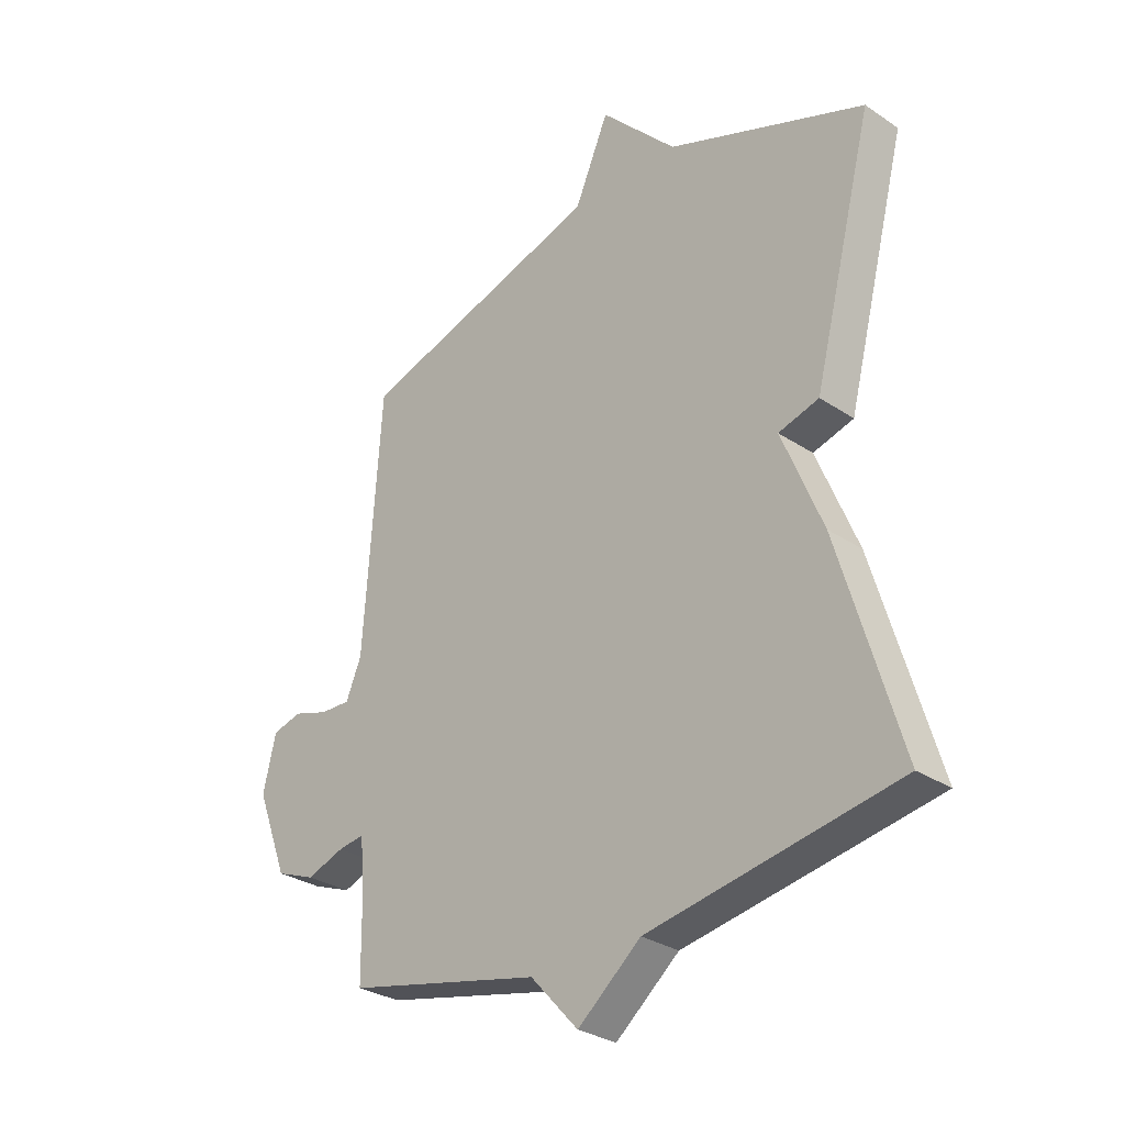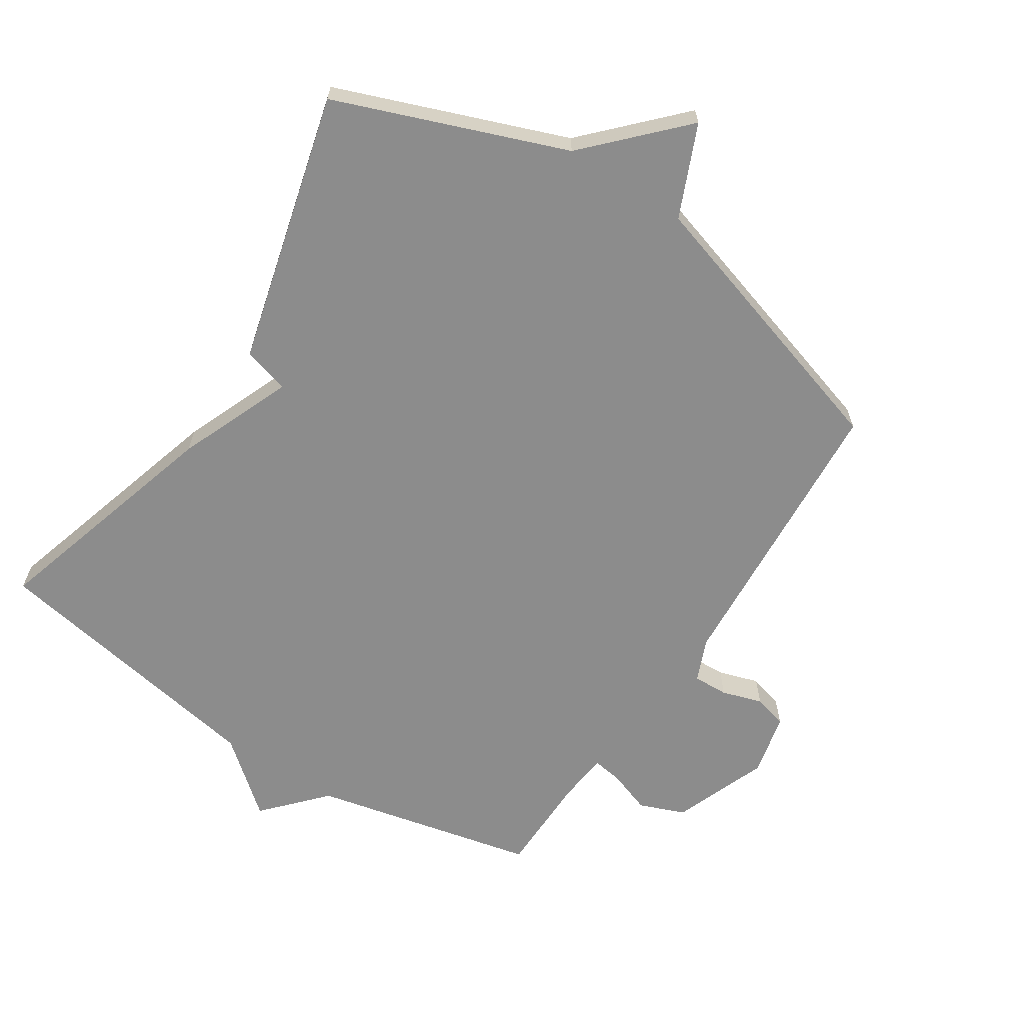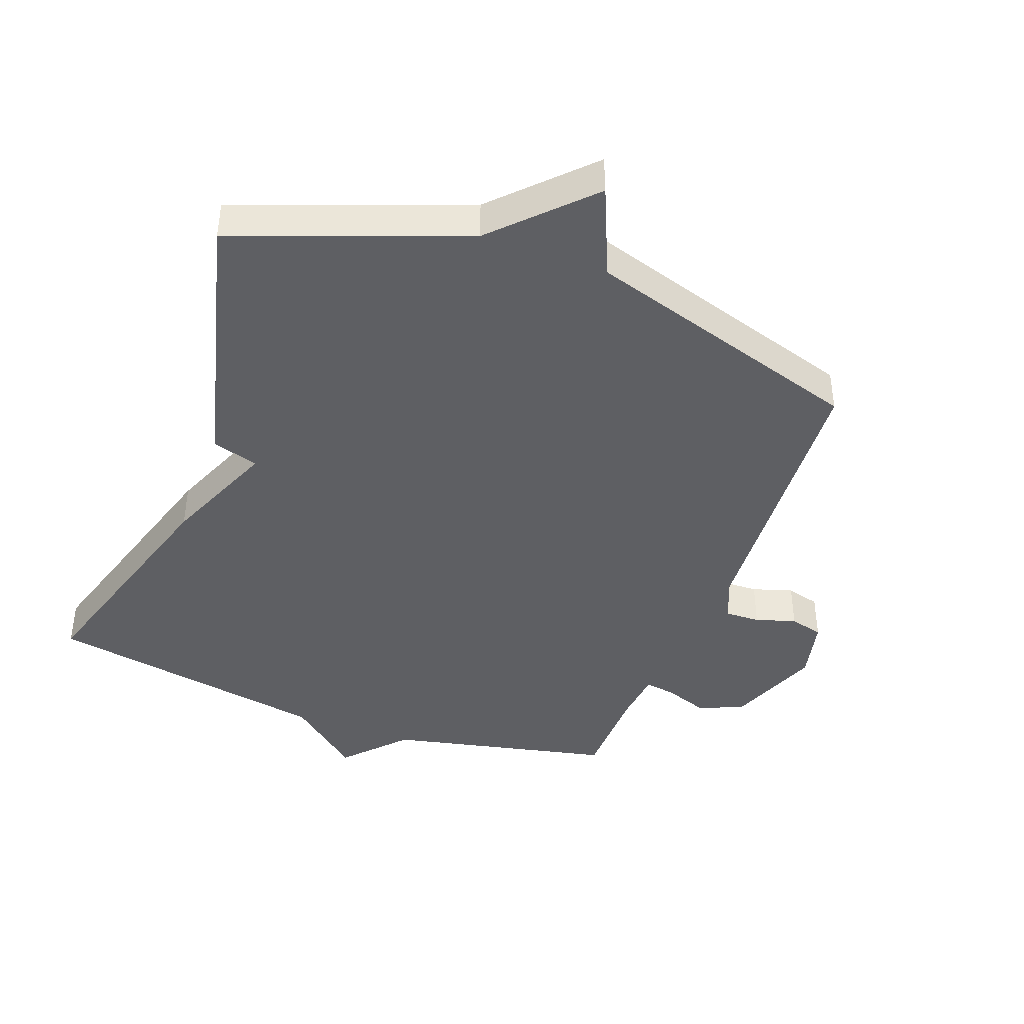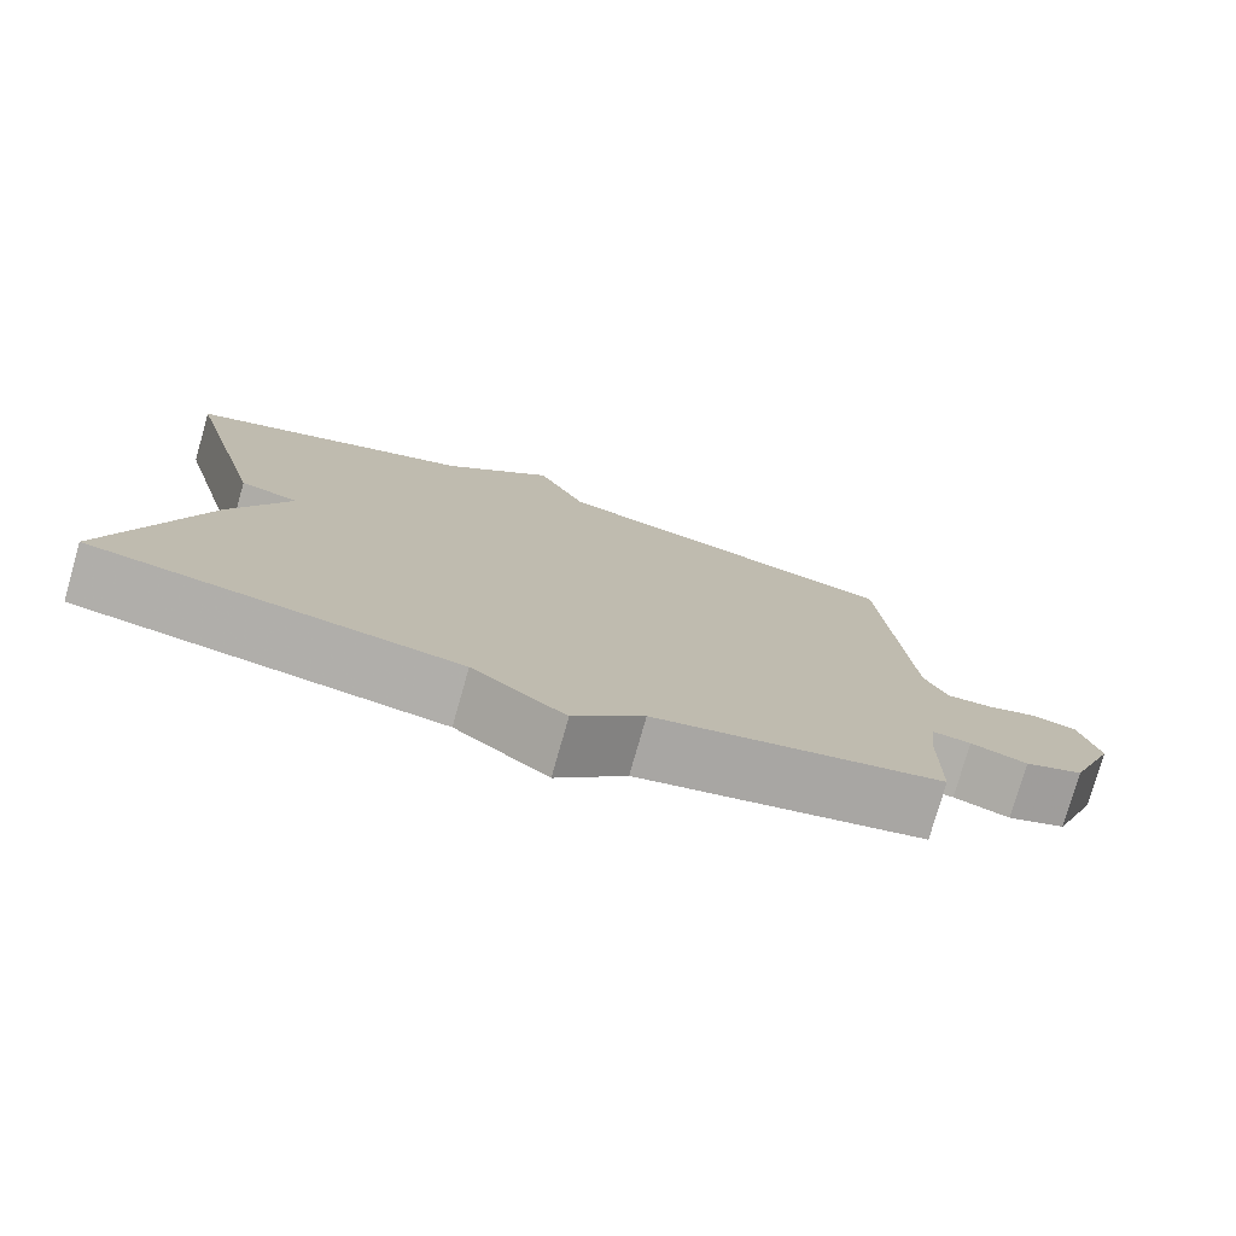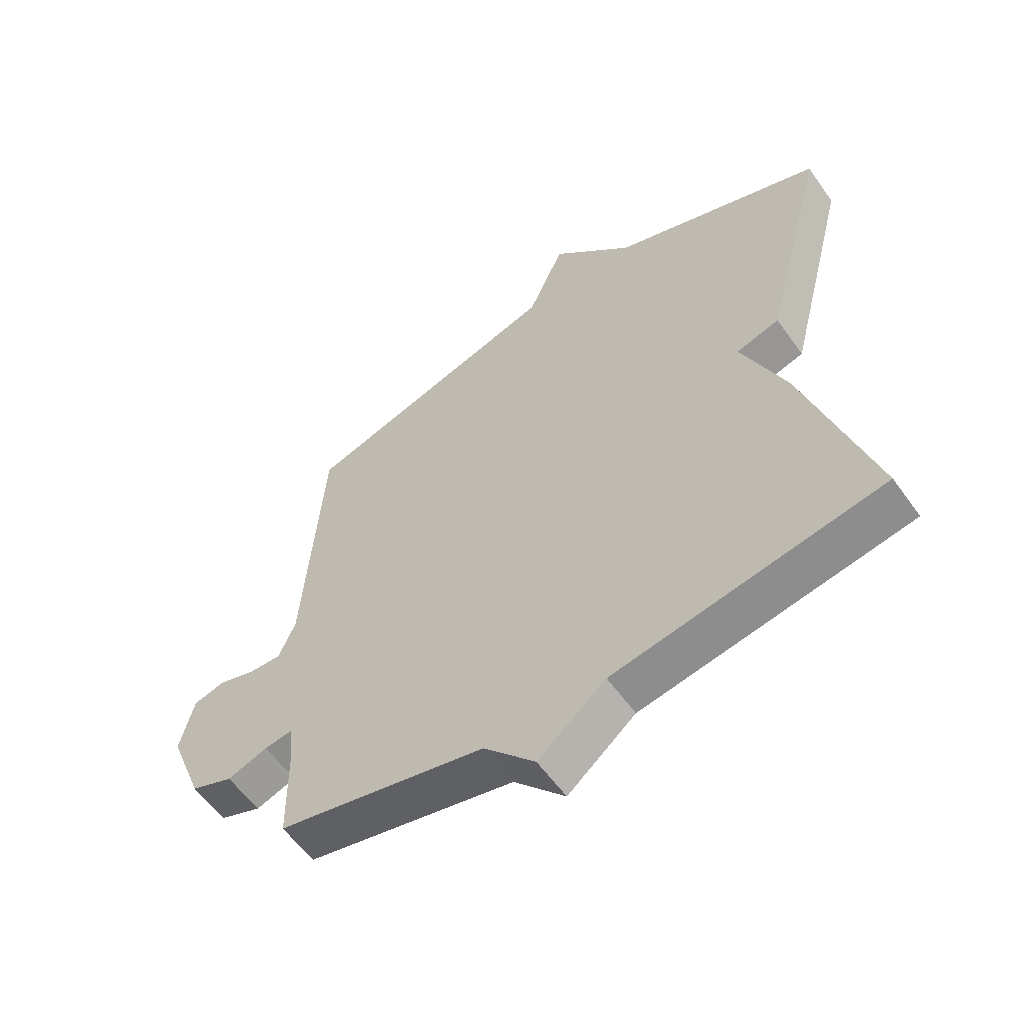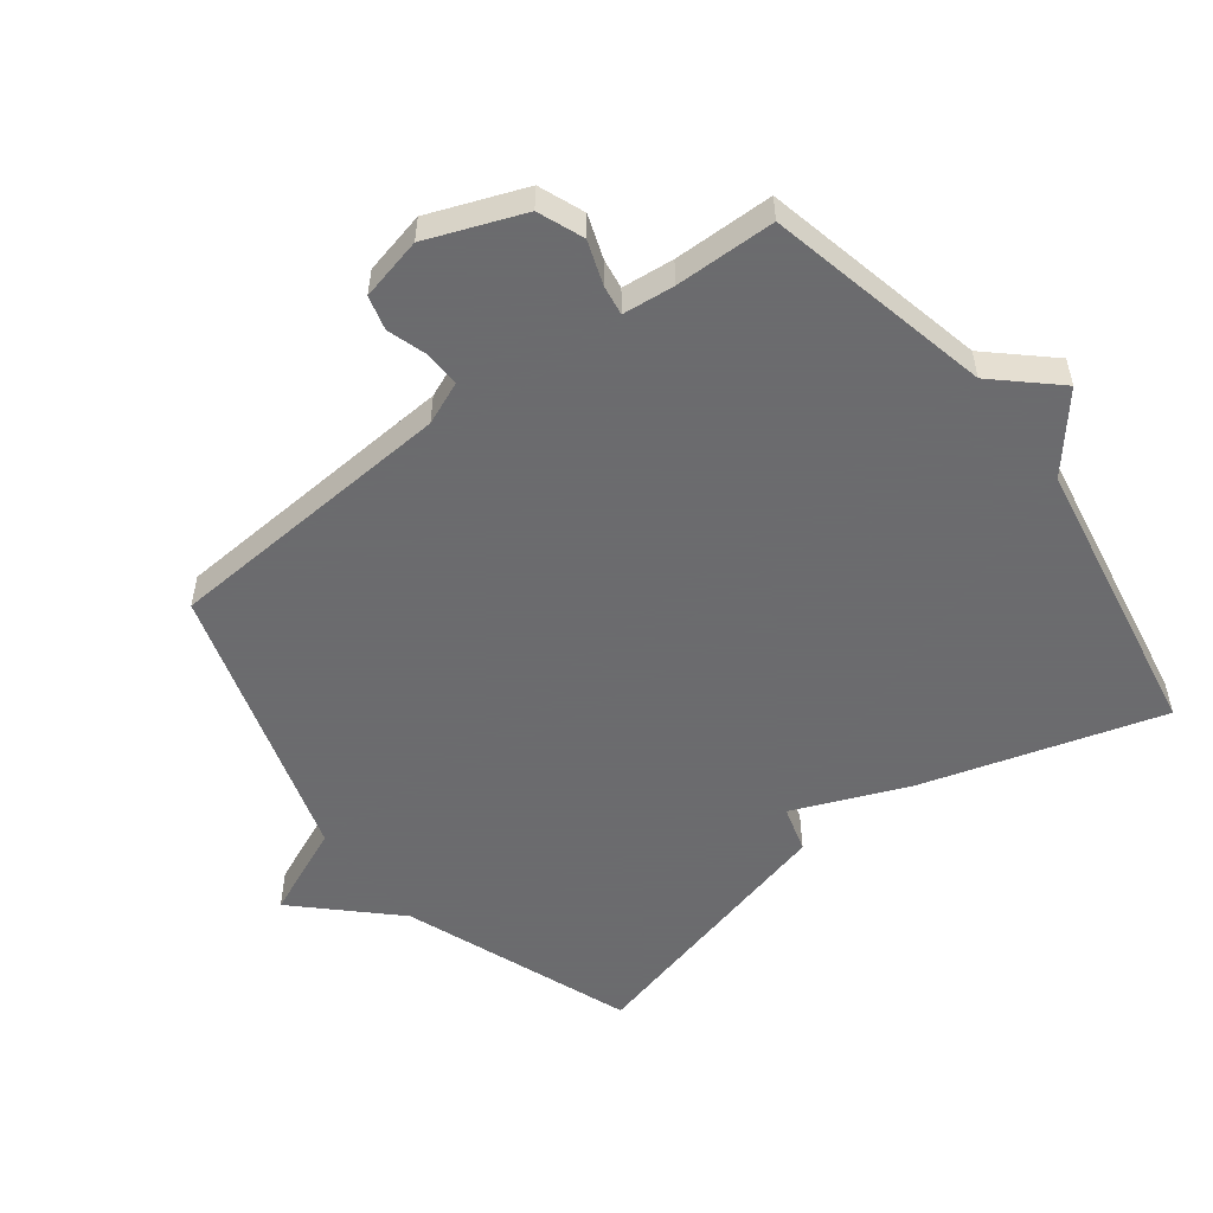
<metadata>
{"format":"obj","ext":"obj","renderer":"f3d","projection":"perspective","resolution":1024,"background":"white","views":[{"elev":-29.9,"azim":-134.3,"up":"+Z"},{"elev":-64.2,"azim":-33.0,"up":"+Y"},{"elev":-41.9,"azim":-20.6,"up":"+Y"},{"elev":-77.8,"azim":-15.9,"up":"+Z"},{"elev":-58.4,"azim":-144.7,"up":"+Z"},{"elev":-53.5,"azim":127.2,"up":"+Y"}]}
</metadata>
<code>
v -0.5 0.07 0.5
v -0.142 0.07 0.635
v -0.004 0.07 0.778
v 0.058 0.07 0.635
v 0.5 0.07 0.5
v 0.531 0.07 0.04
v 0.559 0.07 -0.027
v 0.614 0.07 -0.025
v 0.677 0.07 -0.005
v 0.73 0.07 -0.019
v 0.753 0.07 -0.117
v 0.696 0.07 -0.266
v 0.625 0.07 -0.294
v 0.557 0.07 -0.27
v 0.51 0.07 -0.263
v 0.502 0.07 -0.344
v 0.5 0.07 -0.5
v 0.149 0.07 -0.579
v 0.063 0.07 -0.673
v -0.051 0.07 -0.579
v -0.5 0.07 -0.5
v -0.39 0.07 -0.126
v -0.317 0.07 0.053
v -0.39 0.07 0.074
v -0.5 0 0.5
v -0.142 0 0.635
v -0.004 0 0.778
v 0.058 0 0.635
v 0.5 0 0.5
v 0.531 0 0.04
v 0.559 0 -0.027
v 0.614 0 -0.025
v 0.677 0 -0.005
v 0.73 0 -0.019
v 0.753 0 -0.117
v 0.696 0 -0.266
v 0.625 0 -0.294
v 0.557 0 -0.27
v 0.51 0 -0.263
v 0.502 0 -0.344
v 0.5 0 -0.5
v 0.149 0 -0.579
v 0.063 0 -0.673
v -0.051 0 -0.579
v -0.5 0 -0.5
v -0.39 0 -0.126
v -0.317 0 0.053
v -0.39 0 0.074
f 23 24 1 2
f 20 21 22 23
f 2 3 4
f 23 2 4
f 20 23 4
f 19 20 4
f 18 19 4
f 18 4 5
f 17 18 5
f 16 17 5
f 15 16 5 6
f 14 15 6 7
f 12 13 14
f 11 12 14
f 10 11 14
f 9 10 14
f 8 9 14
f 7 8 14
f 26 25 48 47
f 47 46 45 44
f 28 27 26
f 28 26 47
f 28 47 44
f 28 44 43
f 28 43 42
f 29 28 42
f 29 42 41
f 29 41 40
f 30 29 40 39
f 31 30 39 38
f 38 37 36
f 38 36 35
f 38 35 34
f 38 34 33
f 38 33 32
f 38 32 31
f 1 25 26 2
f 2 26 27 3
f 3 27 28 4
f 4 28 29 5
f 5 29 30 6
f 6 30 31 7
f 7 31 32 8
f 8 32 33 9
f 9 33 34 10
f 10 34 35 11
f 11 35 36 12
f 12 36 37 13
f 13 37 38 14
f 14 38 39 15
f 15 39 40 16
f 16 40 41 17
f 17 41 42 18
f 18 42 43 19
f 19 43 44 20
f 20 44 45 21
f 21 45 46 22
f 22 46 47 23
f 23 47 48 24
f 24 48 25 1

</code>
